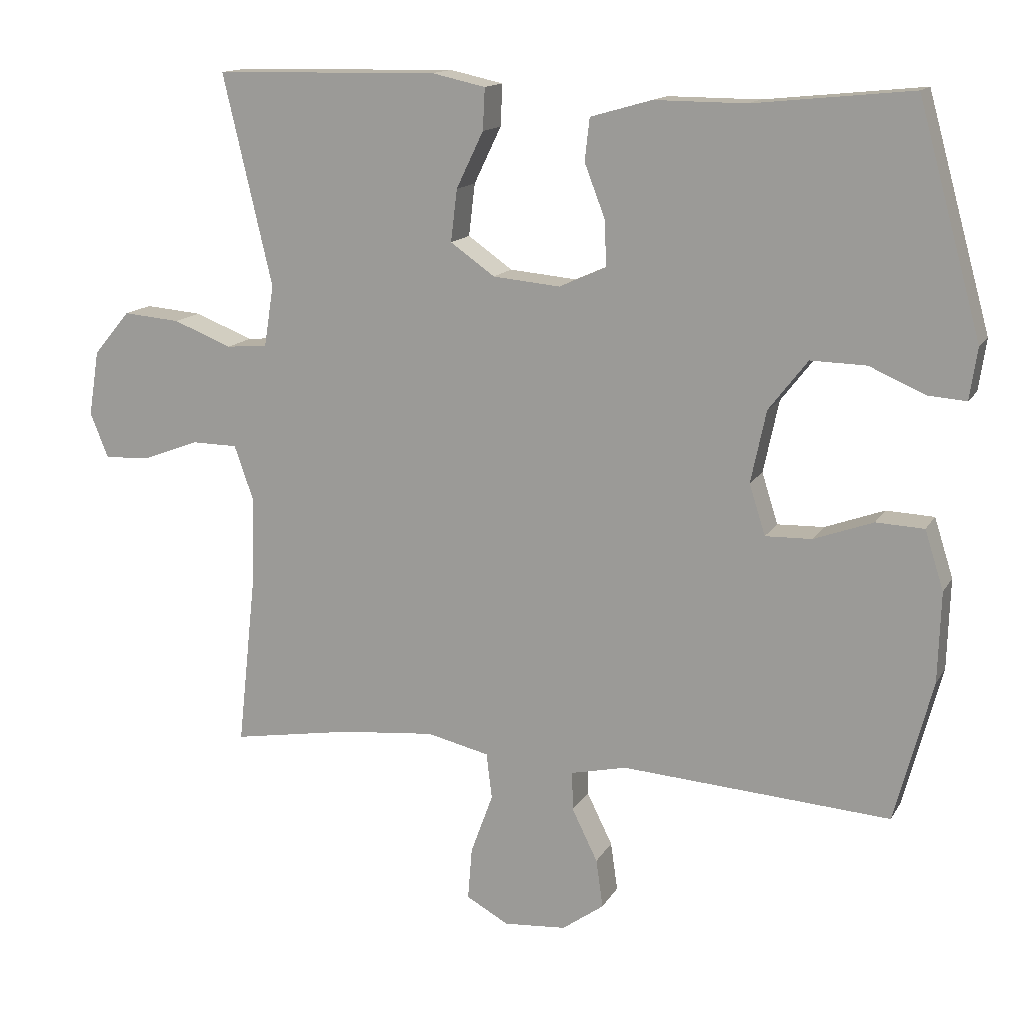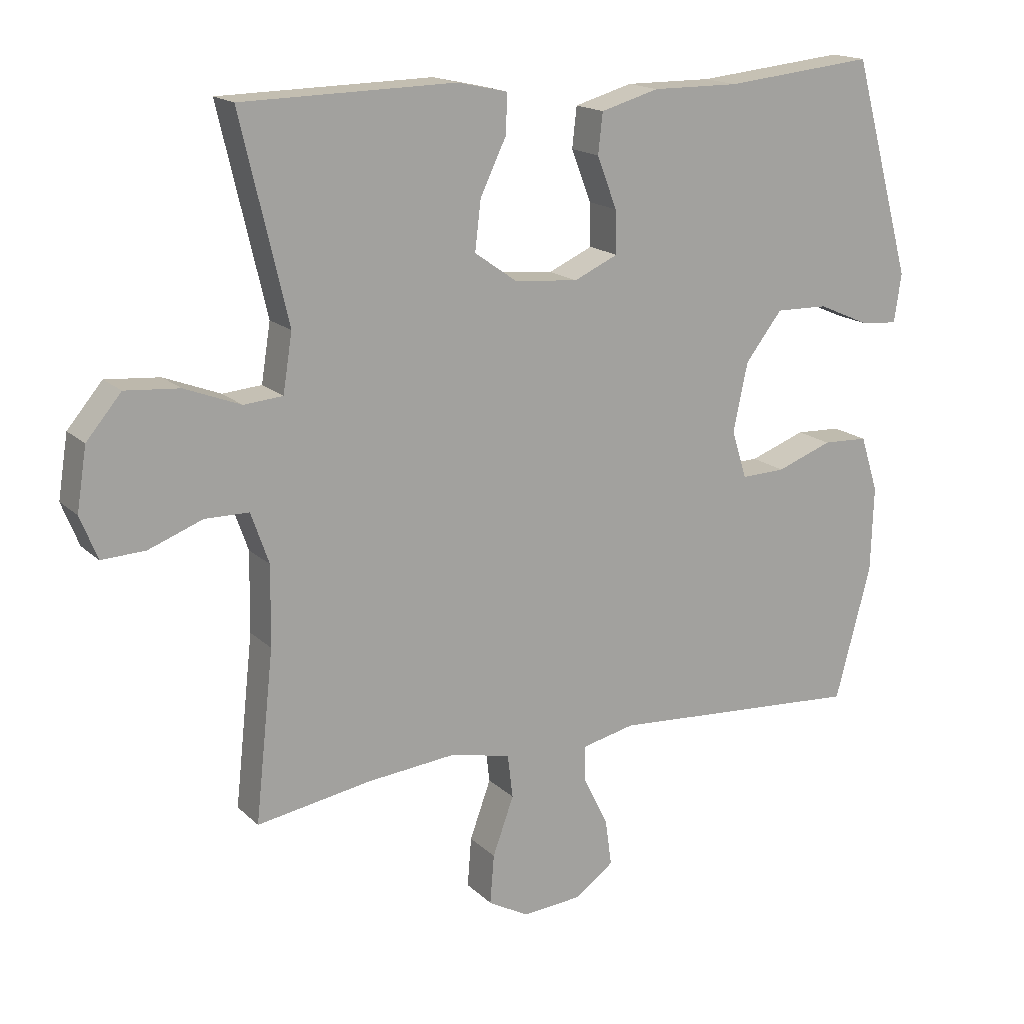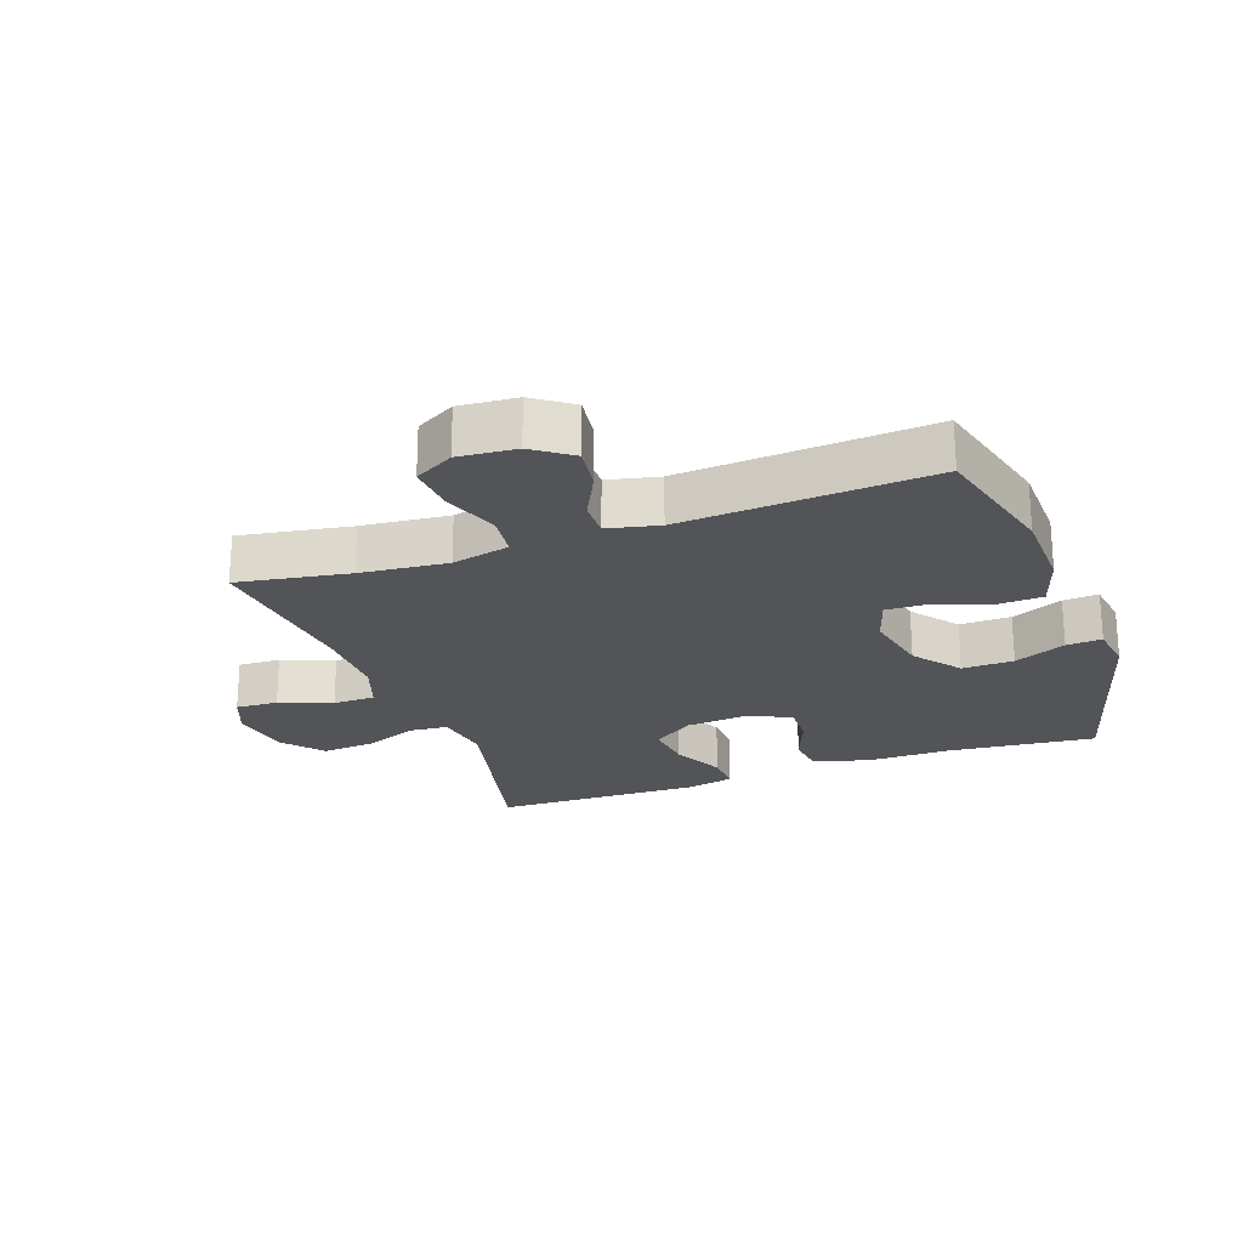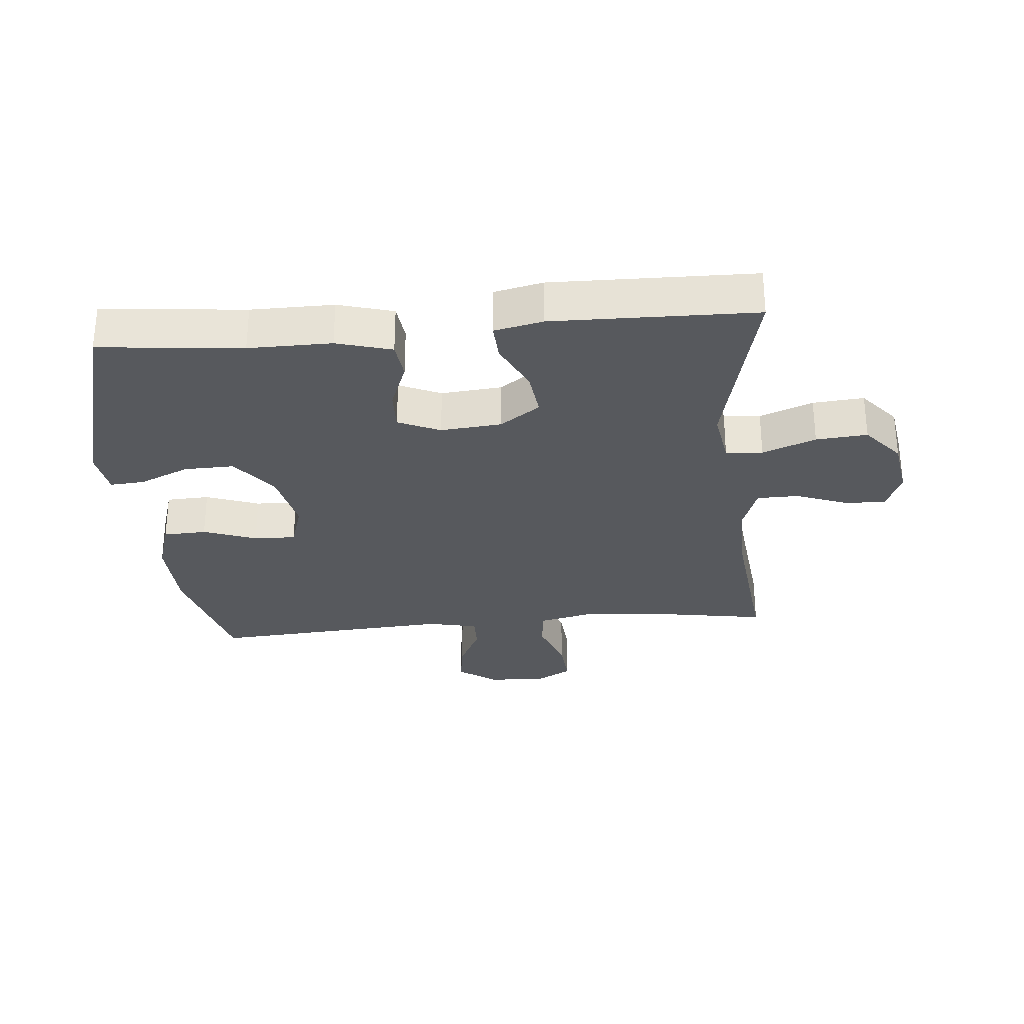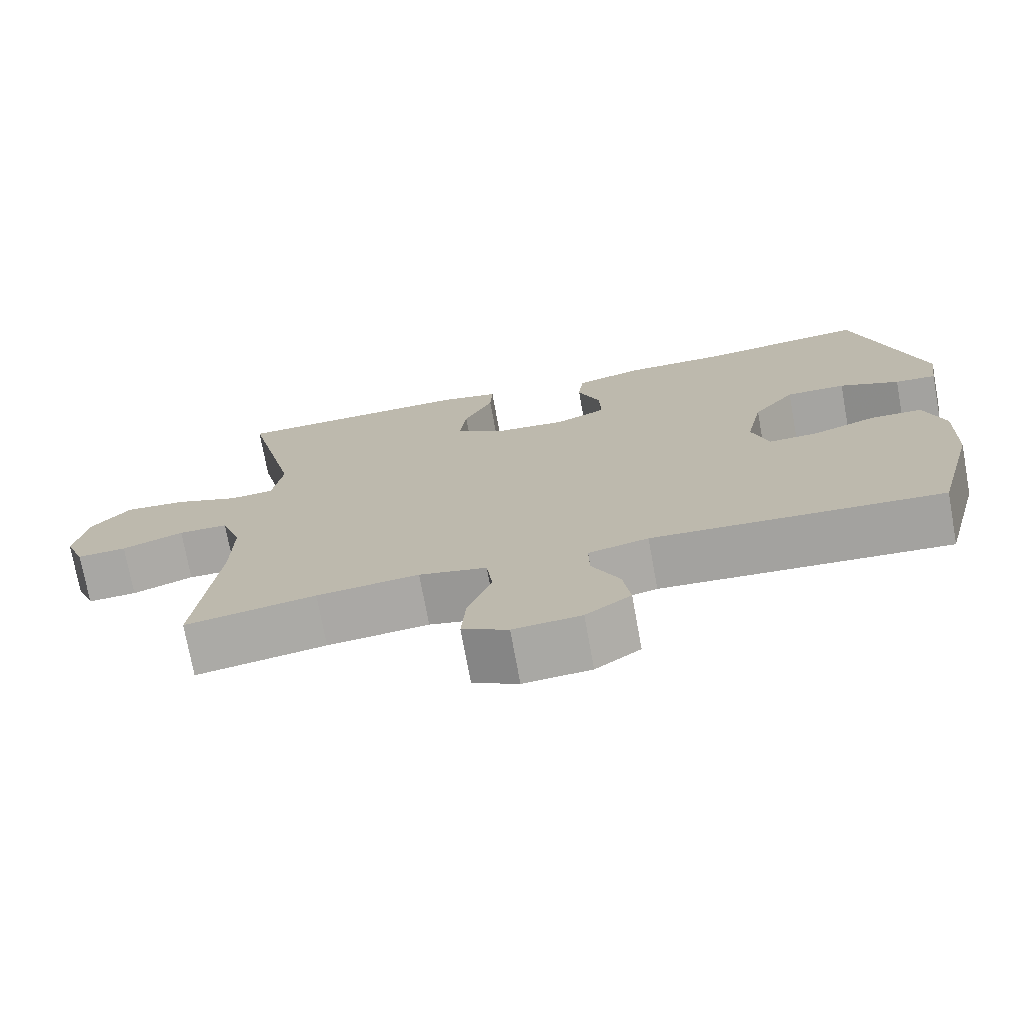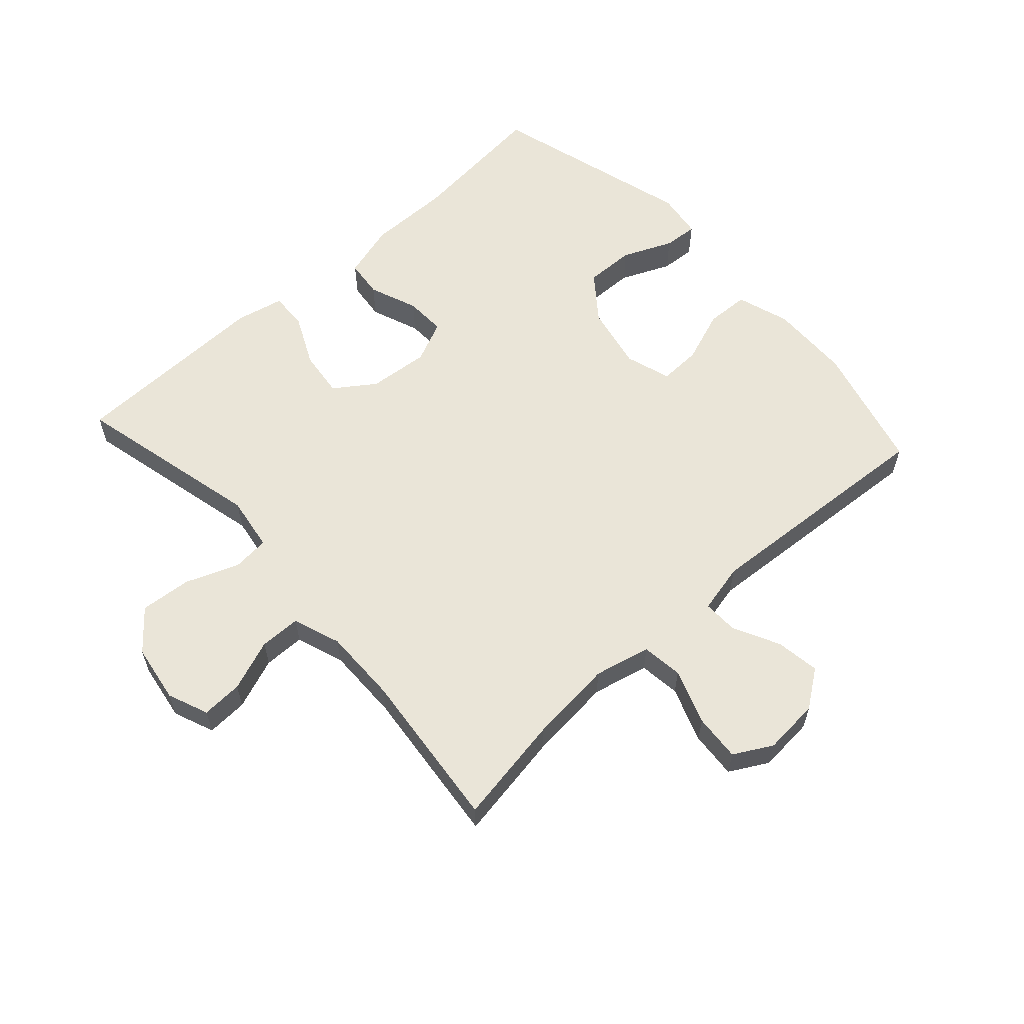
<metadata>
{"format":"obj","ext":"obj","renderer":"f3d","projection":"perspective","resolution":1024,"background":"white","views":[{"elev":14.1,"azim":-159.9,"up":"+Z"},{"elev":16.8,"azim":150.3,"up":"+Z"},{"elev":-23.1,"azim":-160.3,"up":"+Y"},{"elev":-29.4,"azim":5.2,"up":"+Y"},{"elev":-73.8,"azim":-169.7,"up":"+Z"},{"elev":59.4,"azim":137.7,"up":"+Y"}]}
</metadata>
<code>
v -0.5 0.07 -0.5
v -0.554 0.07 -0.296
v -0.558 0.07 -0.166
v -0.531 0.07 -0.081
v -0.462 0.07 -0.078
v -0.377 0.07 -0.109
v -0.31 0.07 -0.111
v -0.287 0.07 -0.038
v -0.309 0.07 0.066
v -0.365 0.07 0.138
v -0.445 0.07 0.136
v -0.525 0.07 0.101
v -0.58 0.07 0.097
v -0.591 0.07 0.171
v -0.5 0.07 0.5
v -0.272 0.07 0.477
v -0.14 0.07 0.478
v -0.052 0.07 0.453
v -0.045 0.07 0.392
v -0.075 0.07 0.314
v -0.077 0.07 0.249
v -0.01 0.07 0.219
v 0.087 0.07 0.228
v 0.151 0.07 0.273
v 0.142 0.07 0.348
v 0.103 0.07 0.429
v 0.1 0.07 0.489
v 0.177 0.07 0.506
v 0.5 0.07 0.5
v 0.429 0.07 0.196
v 0.443 0.07 0.108
v 0.502 0.07 0.103
v 0.587 0.07 0.136
v 0.669 0.07 0.143
v 0.722 0.07 0.08
v 0.737 0.07 -0.014
v 0.711 0.07 -0.079
v 0.645 0.07 -0.076
v 0.563 0.07 -0.045
v 0.497 0.07 -0.046
v 0.47 0.07 -0.123
v 0.472 0.07 -0.243
v 0.5 0.07 -0.5
v 0.326 0.07 -0.471
v 0.19 0.07 -0.458
v 0.1 0.07 -0.479
v 0.092 0.07 -0.545
v 0.124 0.07 -0.633
v 0.13 0.07 -0.708
v 0.069 0.07 -0.742
v -0.021 0.07 -0.735
v -0.081 0.07 -0.692
v -0.071 0.07 -0.622
v -0.034 0.07 -0.547
v -0.033 0.07 -0.491
v -0.113 0.07 -0.473
v -0.5 0 -0.5
v -0.554 0 -0.296
v -0.558 0 -0.166
v -0.531 0 -0.081
v -0.462 0 -0.078
v -0.377 0 -0.109
v -0.31 0 -0.111
v -0.287 0 -0.038
v -0.309 0 0.066
v -0.365 0 0.138
v -0.445 0 0.136
v -0.525 0 0.101
v -0.58 0 0.097
v -0.591 0 0.171
v -0.5 0 0.5
v -0.272 0 0.477
v -0.14 0 0.478
v -0.052 0 0.453
v -0.045 0 0.392
v -0.075 0 0.314
v -0.077 0 0.249
v -0.01 0 0.219
v 0.087 0 0.228
v 0.151 0 0.273
v 0.142 0 0.348
v 0.103 0 0.429
v 0.1 0 0.489
v 0.177 0 0.506
v 0.5 0 0.5
v 0.429 0 0.196
v 0.443 0 0.108
v 0.502 0 0.103
v 0.587 0 0.136
v 0.669 0 0.143
v 0.722 0 0.08
v 0.737 0 -0.014
v 0.711 0 -0.079
v 0.645 0 -0.076
v 0.563 0 -0.045
v 0.497 0 -0.046
v 0.47 0 -0.123
v 0.472 0 -0.243
v 0.5 0 -0.5
v 0.326 0 -0.471
v 0.19 0 -0.458
v 0.1 0 -0.479
v 0.092 0 -0.545
v 0.124 0 -0.633
v 0.13 0 -0.708
v 0.069 0 -0.742
v -0.021 0 -0.735
v -0.081 0 -0.692
v -0.071 0 -0.622
v -0.034 0 -0.547
v -0.033 0 -0.491
v -0.113 0 -0.473
f 51 52 53 54
f 51 54 55
f 50 51 55
f 47 48 49 50
f 47 50 55
f 46 47 55
f 45 46 55 56
f 42 43 44
f 41 42 44 45
f 40 41 45 56
f 36 37 38 39
f 36 39 40
f 35 36 40
f 32 33 34 35
f 31 32 35 40
f 27 28 29 30
f 25 26 27 30
f 24 25 30 31
f 23 24 31 40
f 17 18 19 20
f 16 17 20 21
f 15 16 21
f 14 15 21
f 11 12 13 14
f 10 11 14 21
f 9 10 21 22
f 3 4 5 6
f 3 6 7
f 2 3 7
f 1 2 7
f 56 1 7
f 40 56 7 8
f 22 23 40
f 8 9 22 40
f 110 109 108 107
f 111 110 107
f 111 107 106
f 106 105 104 103
f 111 106 103
f 111 103 102
f 112 111 102 101
f 100 99 98
f 101 100 98 97
f 112 101 97 96
f 95 94 93 92
f 96 95 92
f 96 92 91
f 91 90 89 88
f 96 91 88 87
f 86 85 84 83
f 86 83 82 81
f 87 86 81 80
f 96 87 80 79
f 76 75 74 73
f 77 76 73 72
f 77 72 71
f 77 71 70
f 70 69 68 67
f 77 70 67 66
f 78 77 66 65
f 62 61 60 59
f 63 62 59
f 63 59 58
f 63 58 57
f 63 57 112
f 64 63 112 96
f 96 79 78
f 96 78 65 64
f 1 57 58 2
f 2 58 59 3
f 3 59 60 4
f 4 60 61 5
f 5 61 62 6
f 6 62 63 7
f 7 63 64 8
f 8 64 65 9
f 9 65 66 10
f 10 66 67 11
f 11 67 68 12
f 12 68 69 13
f 13 69 70 14
f 14 70 71 15
f 15 71 72 16
f 16 72 73 17
f 17 73 74 18
f 18 74 75 19
f 19 75 76 20
f 20 76 77 21
f 21 77 78 22
f 22 78 79 23
f 23 79 80 24
f 24 80 81 25
f 25 81 82 26
f 26 82 83 27
f 27 83 84 28
f 28 84 85 29
f 29 85 86 30
f 30 86 87 31
f 31 87 88 32
f 32 88 89 33
f 33 89 90 34
f 34 90 91 35
f 35 91 92 36
f 36 92 93 37
f 37 93 94 38
f 38 94 95 39
f 39 95 96 40
f 40 96 97 41
f 41 97 98 42
f 42 98 99 43
f 43 99 100 44
f 44 100 101 45
f 45 101 102 46
f 46 102 103 47
f 47 103 104 48
f 48 104 105 49
f 49 105 106 50
f 50 106 107 51
f 51 107 108 52
f 52 108 109 53
f 53 109 110 54
f 54 110 111 55
f 55 111 112 56
f 56 112 57 1

</code>
